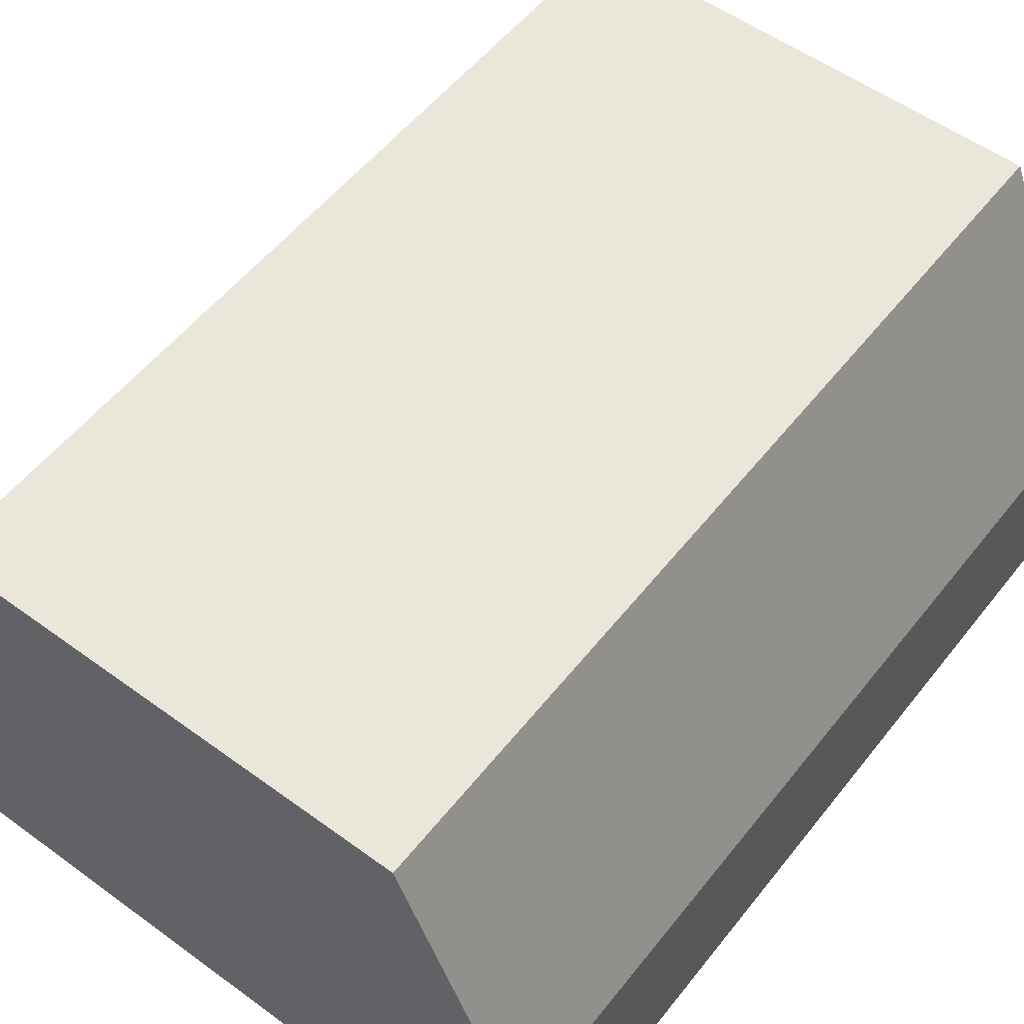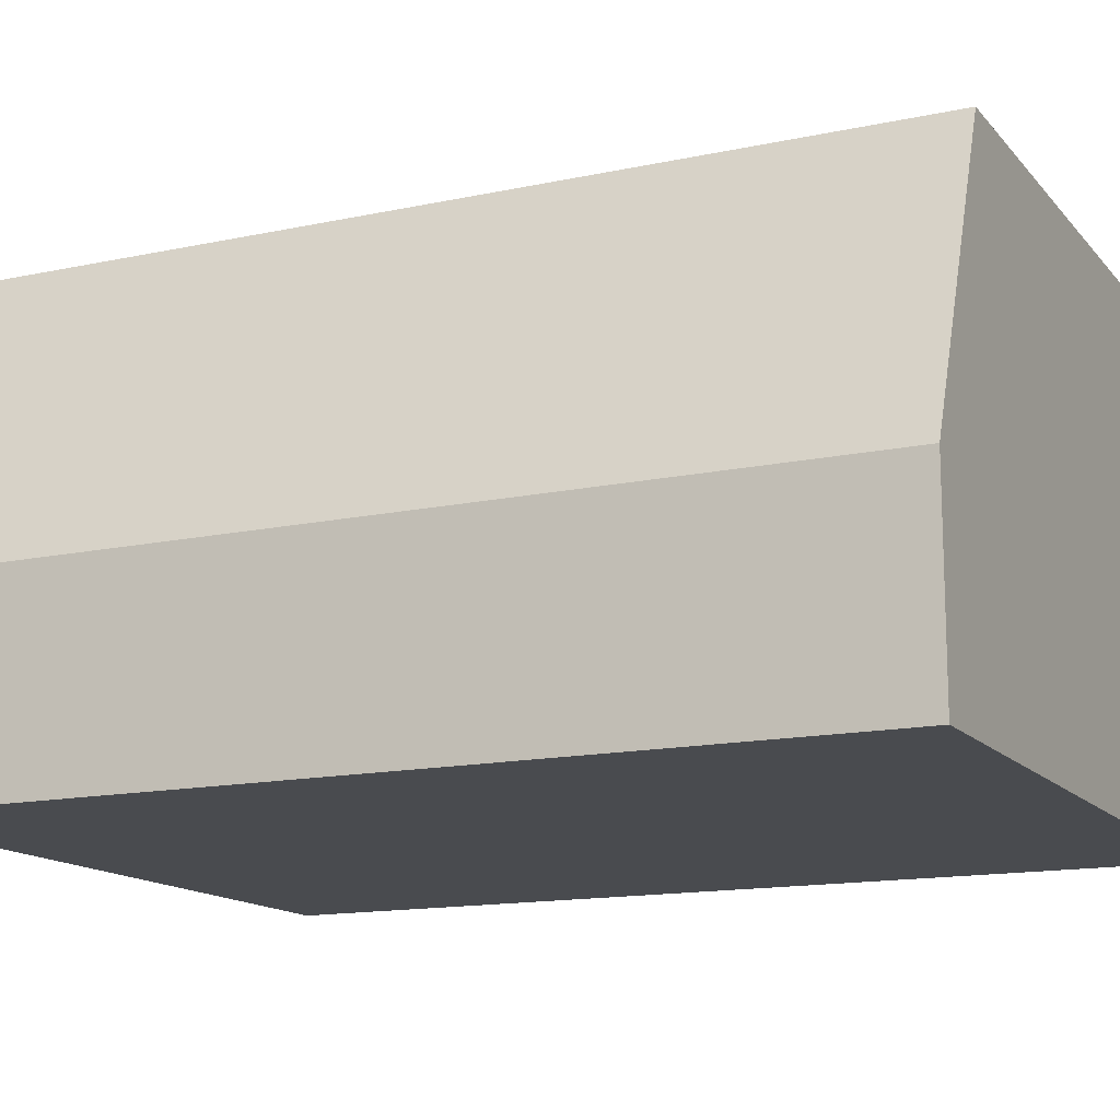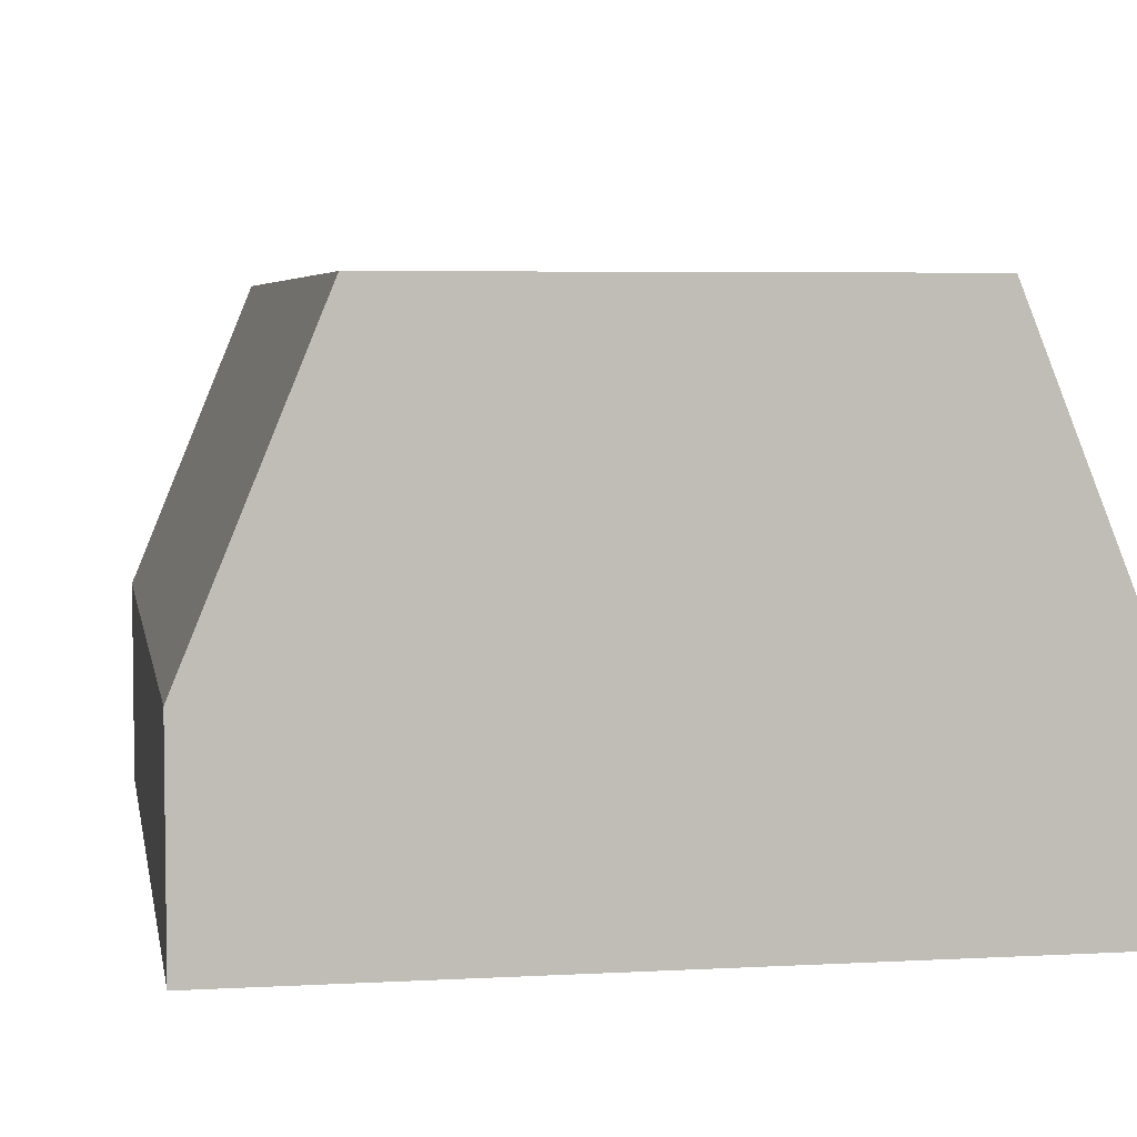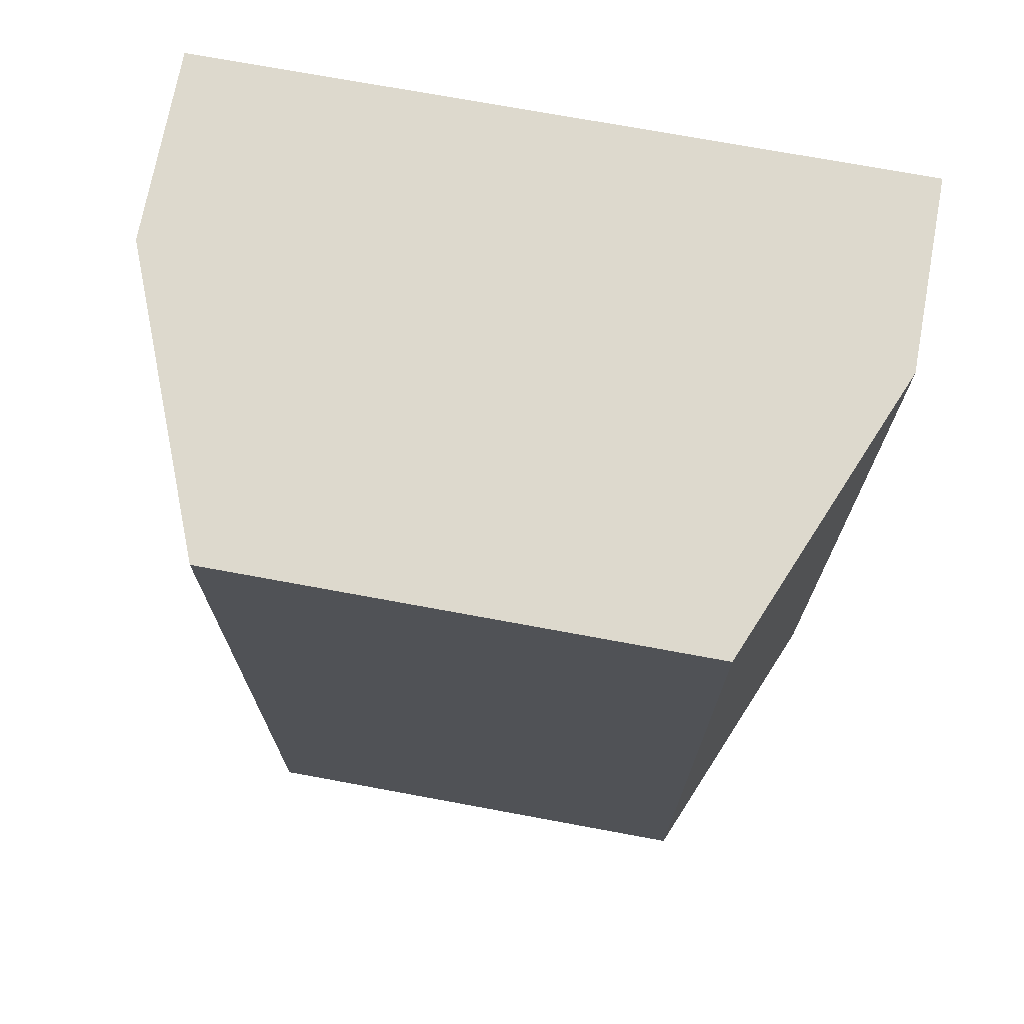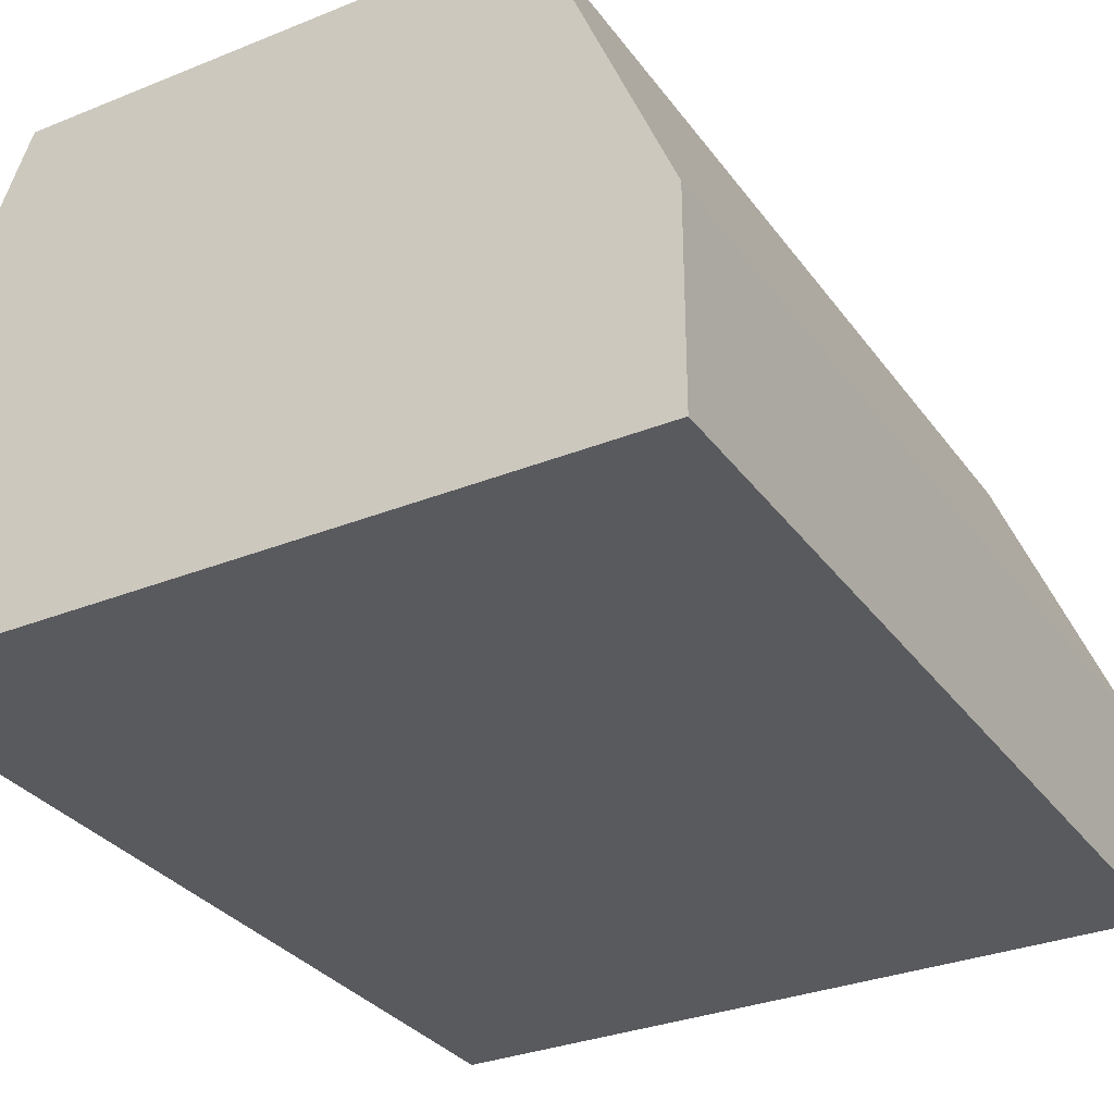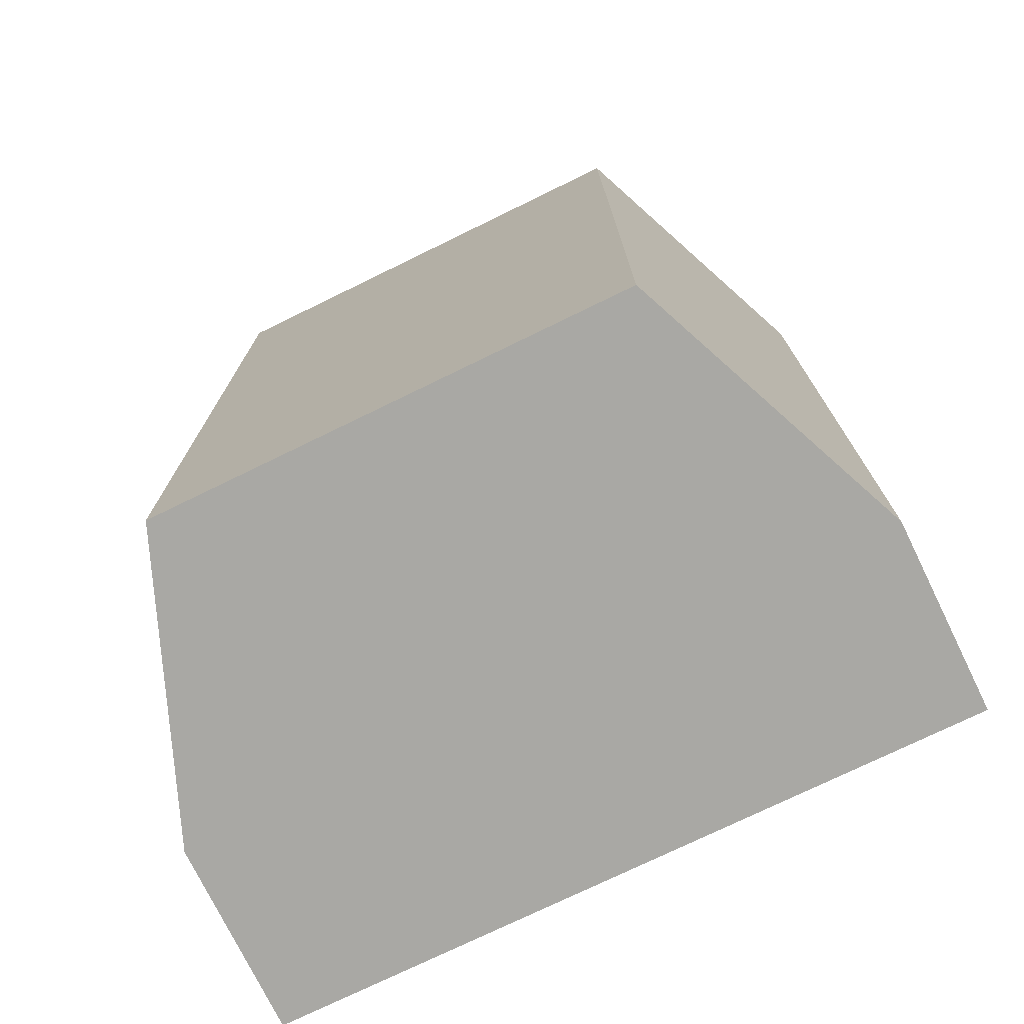
<metadata>
{"format":"obj","ext":"obj","renderer":"f3d","projection":"perspective","resolution":1024,"background":"white","views":[{"elev":54.8,"azim":-142.4,"up":"+Y"},{"elev":-14.2,"azim":115.3,"up":"+Y"},{"elev":5.0,"azim":-10.0,"up":"+Y"},{"elev":72.0,"azim":-169.5,"up":"+Z"},{"elev":-31.5,"azim":-150.3,"up":"+Y"},{"elev":-75.0,"azim":-154.0,"up":"+Z"}]}
</metadata>
<code>
v 0 0 -35.56
v -4.666e-16 7.62 -35.56
v 4.706 19.05 -35.56
v 23.32 19.05 -35.56
v 27.94 7.62 -35.56
v 27.94 0 -35.56
v -4.666e-16 7.62 0
v 0 0 0
v 27.94 0 0
v 27.94 7.62 0
v 23.32 19.05 0
v 4.706 19.05 0
v 0 0 0
v -4.666e-16 7.62 0
v -4.666e-16 7.62 -35.56
v 0 0 -35.56
v -4.666e-16 7.62 0
v 4.706 19.05 0
v 4.706 19.05 -35.56
v -4.666e-16 7.62 -35.56
v 4.706 19.05 0
v 23.32 19.05 0
v 23.32 19.05 -35.56
v 4.706 19.05 -35.56
v 23.32 19.05 0
v 27.94 7.62 0
v 27.94 7.62 -35.56
v 23.32 19.05 -35.56
v 27.94 7.62 0
v 27.94 0 0
v 27.94 0 -35.56
v 27.94 7.62 -35.56
v 27.94 0 0
v 0 0 0
v 0 0 -35.56
v 27.94 0 -35.56
f 6 1 5
f 5 1 2
f 5 2 3
f 3 4 5
f 8 9 7
f 7 9 10
f 7 10 12
f 12 10 11
f 13 14 16
f 16 14 15
f 17 18 20
f 20 18 19
f 21 22 24
f 24 22 23
f 25 26 28
f 28 26 27
f 29 30 32
f 32 30 31
f 33 34 36
f 36 34 35

</code>
